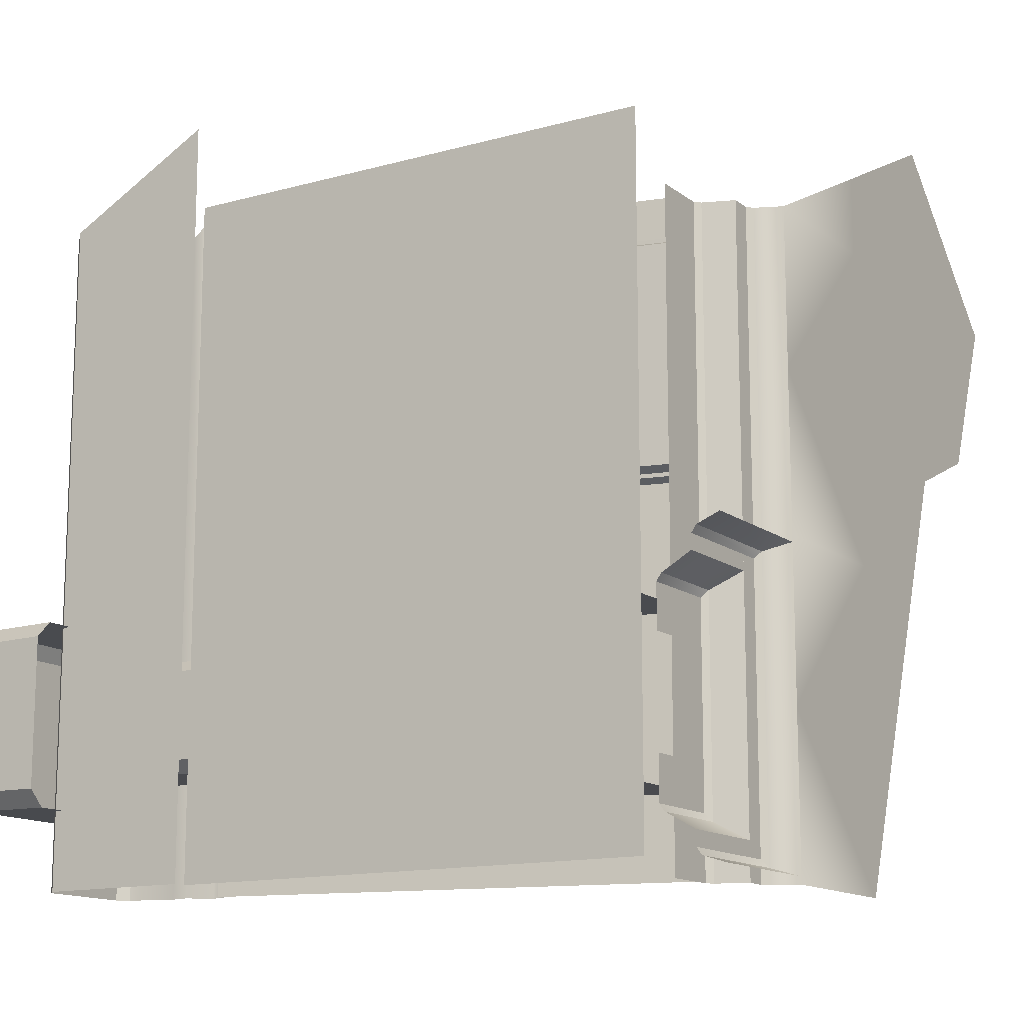
<metadata>
{"format":"obj","ext":"obj","renderer":"f3d","projection":"perspective","resolution":1024,"background":"white","views":[{"elev":-13.7,"azim":-58.0,"up":"+Z"}]}
</metadata>
<code>
g boss_floor_9
v -13.62 -2.18 2.014
v -14.63 -2.18 3.021
v -14.63 -2.18 2.014
v -15.63 -2.18 2.517
v -16.64 -2.18 2.014
v -15.63 -2.18 2.014
v -14.63 -2.18 0.7523
v -14.04 -2.18 1.007
v -14.63 -2.18 1.007
v -15.63 -2.18 -2.014
v -15.27 -2.18 -1.007
v -15.63 -2.18 -1.007
v -14.63 -2.18 3.021
v -15.63 -2.18 2.517
v -15.63 -2.18 2.014
v -14.63 -2.18 2.014
v -15.63 -2.18 -2.014
v -15.63 -2.18 -1.007
v -16.64 -2.18 -1.007
v -16.64 -2.18 -2.014
v -15.63 -2.18 1.844e-06
v -16.64 -2.18 1.844e-06
v -16.64 -2.18 -1.007
v -15.63 -2.18 -1.007
v -15.63 -2.18 1.844e-06
v -15.63 -2.18 1.007
v -16.64 -2.18 1.007
v -16.64 -2.18 1.844e-06
v -14.63 -2.18 1.007
v -14.63 -2.18 2.014
v -15.63 -2.18 2.014
v -15.63 -2.18 1.007
v -15.63 -2.18 2.014
v -16.64 -2.18 2.014
v -16.64 -2.18 1.007
v -15.63 -2.18 1.007
v -18.47 1.738 -2.014
v -17.9 1.738 -2.014
v -17.9 1.738 6.146e-07
v -18.47 1.738 -6.146e-07
v -18.45 -2.18 -2.014
v -18.45 0.772 -2.014
v -18.45 0.772 6.146e-07
v -18.45 -2.18 6.146e-07
v -16.75 -1.983 -2.014
v -16.75 -1.983 6.146e-07
v -16.88 -1.983 6.146e-07
v -16.88 -1.983 -2.014
v -18.47 1.738 -2.014
v -18.47 1.738 -6.146e-07
v -18.53 1.679 -6.146e-07
v -18.53 1.679 -2.014
v -17.9 1.738 6.146e-07
v -17.9 1.738 -2.014
v -17.84 1.679 -2.014
v -17.84 1.679 6.146e-07
v -17.7 1.081 -2.014
v -17.7 1.081 6.146e-07
v -17.69 1.165 -6.146e-07
v -17.69 1.165 -2.014
v -17.79 1.296 6.146e-07
v -17.79 1.296 -2.014
v -17.76 1.411 -6.146e-07
v -17.76 1.411 -2.014
v -17.84 1.679 6.146e-07
v -17.84 1.679 -2.014
v -16.99 -1.759 -2.014
v -16.99 -1.759 6.146e-07
v -17.35 -1.759 1.844e-06
v -17.35 -1.759 -2.014
v -16.88 -1.983 -2.014
v -16.88 -1.983 6.146e-07
v -16.95 -1.793 6.146e-07
v -16.95 -1.793 -2.014
v -16.71 -2.016 6.146e-07
v -16.71 -2.016 -2.014
v -16.64 -2.18 -2.014
v -16.64 -2.18 1.844e-06
v -18.53 0.772 6.146e-07
v -18.53 0.772 -2.014
v -18.53 1.679 -2.014
v -18.53 1.679 -6.146e-07
v -17.76 1.076 -2.014
v -17.1 -1.751 -2.014
v -17.1 -1.751 1.844e-06
v -17.76 1.076 -6.146e-07
v -16.95 -1.793 -2.014
v -16.95 -1.793 6.146e-07
v -16.99 -1.759 6.146e-07
v -16.99 -1.759 -2.014
v -16.75 -1.983 6.146e-07
v -16.75 -1.983 -2.014
v -16.71 -2.016 -2.014
v -16.71 -2.016 6.146e-07
v -18.47 1.738 -6.146e-07
v -17.9 1.738 6.146e-07
v -17.9 1.738 1.974
v -18.47 1.738 1.974
v -18.45 -2.18 6.146e-07
v -18.45 0.772 6.146e-07
v -18.45 0.772 2.014
v -18.45 -2.18 2.014
v -16.75 -1.983 6.146e-07
v -16.75 -1.983 2.014
v -16.88 -1.983 2.014
v -16.88 -1.983 6.146e-07
v -18.47 1.738 -6.146e-07
v -18.47 1.738 1.974
v -18.53 1.679 2.005
v -18.53 1.679 -6.146e-07
v -17.9 1.738 1.974
v -17.9 1.738 6.146e-07
v -17.84 1.679 6.146e-07
v -17.84 1.679 2.005
v -17.7 1.081 6.146e-07
v -17.7 1.081 2.325
v -17.69 1.165 2.28
v -17.69 1.165 -6.146e-07
v -17.79 1.296 2.21
v -17.79 1.296 6.146e-07
v -17.76 1.411 2.149
v -17.76 1.411 -6.146e-07
v -17.84 1.679 2.005
v -17.84 1.679 6.146e-07
v -16.99 -1.759 6.146e-07
v -16.99 -1.759 2.014
v -17.35 -1.759 2.014
v -17.35 -1.759 1.844e-06
v -16.88 -1.983 6.146e-07
v -16.88 -1.983 2.014
v -16.95 -1.793 2.014
v -16.95 -1.793 6.146e-07
v -16.71 -2.016 2.014
v -16.71 -2.016 6.146e-07
v -16.64 -2.18 1.844e-06
v -16.64 -2.18 2.014
v -17.1 -1.751 1.844e-06
v -17.1 -1.751 0.2732
v -17.54 0.1153 0.2732
v -17.56 0.2245 6.146e-07
v -17.56 0.2255 0.3139
v -17.72 0.8868 0.9649
v -17.76 1.076 1.007
v -17.76 1.076 -6.146e-07
v -17.72 0.8868 1.049
v -18.53 0.772 2.49
v -18.53 0.772 6.146e-07
v -18.53 1.679 -6.146e-07
v -18.53 1.679 2.005
v -17.76 1.076 1.007
v -17.56 0.2245 2.014
v -17.76 1.076 2.014
v -17.72 0.8868 1.049
v -17.56 0.2255 1.705
v -17.54 0.1153 1.746
v -17.1 -1.751 1.746
v -17.1 -1.751 2.014
v -17.7 0.1761 1.007
v -17.27 -1.744 1.007
v -17.27 -1.744 1.675
v -17.68 0.1147 1.675
v -17.71 0.2245 1.638
v -17.85 0.8833 1.045
v -17.7 0.1761 1.007
v -17.27 -1.744 0.3435
v -17.27 -1.744 1.007
v -17.68 0.1147 0.3435
v -17.71 0.2245 0.3804
v -17.85 0.8833 0.9691
v -17.85 0.8833 1.045
v -17.1 -1.751 0.2732
v -17.27 -1.744 0.3435
v -17.68 0.1147 0.3435
v -17.54 0.1153 0.2732
v -17.71 0.2245 0.3804
v -17.56 0.2255 0.3139
v -17.85 0.8833 0.9691
v -17.72 0.8868 0.9649
v -17.72 0.8868 1.049
v -17.85 0.8833 1.045
v -17.71 0.2245 1.638
v -17.56 0.2255 1.705
v -17.68 0.1147 1.675
v -17.54 0.1153 1.746
v -17.27 -1.744 1.675
v -17.1 -1.751 1.746
v -17.51 -0.3237 1.06
v -17.32 -1.189 0.9542
v -17.32 -1.189 1.06
v -17.51 -0.3237 0.9542
v -17.55 -0.1705 1.046
v -17.59 0.03735 1.565
v -17.55 -0.1705 0.9678
v -17.61 0.1557 0.5073
v -17.61 0.1557 1.511
v -17.59 0.03735 0.4538
v -17.61 0.1243 1.729
v -17.24 -1.559 1.565
v -17.63 0.2184 1.695
v -17.2 -1.751 1.729
v -17.24 -1.559 0.4538
v -17.2 -1.751 0.2898
v -17.61 0.1243 0.2898
v -17.78 0.8939 1.042
v -17.72 0.6344 1.04
v -17.63 0.2184 0.3238
v -17.72 0.6344 0.9738
v -17.78 0.8939 0.9719
v -17.72 0.8868 0.9649
v -17.85 0.8833 0.9691
v -17.85 0.8833 1.045
v -17.72 0.8868 1.049
v -17.59 0.03735 1.565
v -17.64 0.03735 1.545
v -17.3 -1.559 1.545
v -17.24 -1.559 1.565
v -17.24 -1.559 0.4538
v -17.3 -1.559 0.4734
v -17.64 0.03735 0.4734
v -17.59 0.03735 0.4538
v -17.61 0.1557 1.511
v -17.66 0.1557 1.511
v -17.6 -0.1705 1.046
v -17.55 -0.1705 1.046
v -17.55 -0.1705 0.9678
v -17.6 -0.1705 0.9678
v -17.66 0.1557 0.5073
v -17.61 0.1557 0.5073
v -17.61 0.1557 0.5073
v -17.66 0.1557 0.5073
v -17.77 0.6344 0.9738
v -17.72 0.6344 0.9738
v -17.72 0.6344 1.04
v -17.77 0.6344 1.04
v -17.66 0.1557 1.511
v -17.61 0.1557 1.511
v -17.51 -0.3237 1.06
v -17.57 -0.2991 1.072
v -17.64 0.03735 1.545
v -17.59 0.03735 1.565
v -17.24 -1.559 1.565
v -17.3 -1.559 1.545
v -17.3 -1.559 0.4734
v -17.24 -1.559 0.4538
v -17.59 0.03735 0.4538
v -17.64 0.03735 0.4734
v -17.57 -0.2991 0.9423
v -17.51 -0.3237 0.9542
v -17.32 -1.189 1.06
v -17.38 -1.189 1.069
v -17.57 -0.2991 1.072
v -17.51 -0.3237 1.06
v -17.51 -0.3237 0.9542
v -17.57 -0.2991 0.9423
v -17.38 -1.189 0.9451
v -17.32 -1.189 0.9542
v -17.32 -1.189 0.9542
v -17.38 -1.189 0.9451
v -17.38 -1.189 1.069
v -17.32 -1.189 1.06
v -17.72 0.6344 0.9738
v -17.77 0.6344 0.9738
v -17.77 0.6344 1.04
v -17.72 0.6344 1.04
v -17.55 -0.1705 1.046
v -17.6 -0.1705 1.046
v -17.6 -0.1705 0.9678
v -17.55 -0.1705 0.9678
v -16.95 -1.793 6.146e-07
v -16.95 -1.793 2.014
v -16.99 -1.759 2.014
v -16.99 -1.759 6.146e-07
v -16.75 -1.983 2.014
v -16.75 -1.983 6.146e-07
v -16.71 -2.016 6.146e-07
v -16.71 -2.016 2.014
v -17.3 -1.285 1.565
v -17.32 -1.19 1.565
v -17.32 -1.19 0.4538
v -17.3 -1.285 0.4538
v -17.32 -1.19 1.565
v -17.38 -1.19 1.545
v -17.38 -1.19 0.4734
v -17.32 -1.19 0.4538
v -17.52 -0.2796 0.7467
v -17.52 -0.2796 0.6681
v -17.24 -1.56 0.6681
v -17.24 -1.56 0.7467
v -17.24 -1.56 0.7467
v -17.3 -1.56 0.761
v -17.58 -0.2551 0.7633
v -17.52 -0.2796 0.7467
v -17.52 -0.2796 0.6681
v -17.58 -0.2551 0.6514
v -17.3 -1.56 0.6538
v -17.24 -1.56 0.6681
v -17.53 -0.2274 0.8521
v -17.55 -0.1751 0.7796
v -17.5 -0.3682 0.4489
v -17.48 -0.4633 0.4489
v -17.55 -0.1751 0.7796
v -17.6 -0.1751 0.7796
v -17.55 -0.3682 0.4489
v -17.5 -0.3682 0.4489
v -17.48 -0.4633 0.4489
v -17.54 -0.4449 0.4489
v -17.58 -0.2274 0.8326
v -17.53 -0.2274 0.8521
v -17.52 -0.2796 1.267
v -17.24 -1.56 1.267
v -17.24 -1.56 1.346
v -17.52 -0.2796 1.346
v -17.24 -1.56 1.267
v -17.52 -0.2796 1.267
v -17.58 -0.2551 1.251
v -17.3 -1.56 1.253
v -17.52 -0.2796 1.346
v -17.24 -1.56 1.346
v -17.3 -1.56 1.36
v -17.58 -0.2551 1.363
v -17.53 -0.2274 1.162
v -17.48 -0.4633 1.565
v -17.5 -0.3682 1.565
v -17.55 -0.1751 1.234
v -17.55 -0.1751 1.234
v -17.5 -0.3682 1.565
v -17.55 -0.3682 1.565
v -17.6 -0.1751 1.234
v -17.48 -0.4633 1.565
v -17.53 -0.2274 1.162
v -17.58 -0.2274 1.181
v -17.54 -0.4449 1.565
v -18.71 2.18 -1.406
v -18.66 2.18 -1.451
v -17.73 2.18 -1.451
v -17.68 2.18 -1.406
v -18.71 2.18 -0.6069
v -17.68 2.18 -0.6069
v -18.66 2.18 -0.5619
v -17.73 2.18 -0.5619
v -17.56 1.628 -0.4641
v -18.7 1.628 -0.4641
v -18.7 2.135 -0.4712
v -17.68 2.135 -0.4712
v -18.8 1.628 -0.5629
v -18.8 1.628 -1.45
v -18.8 2.135 -1.444
v -18.8 2.135 -0.569
v -18.7 1.628 -1.549
v -17.56 1.628 -1.549
v -17.68 2.135 -1.541
v -18.7 2.135 -1.541
v -17.46 1.628 -1.45
v -17.46 1.628 -0.5629
v -17.59 2.135 -0.569
v -17.59 2.135 -1.444
v -18.7 1.628 -0.4641
v -18.8 1.628 -0.5629
v -18.8 2.135 -0.569
v -18.7 2.135 -0.4712
v -17.68 2.135 -0.4712
v -17.59 2.135 -0.569
v -17.46 1.628 -0.5629
v -17.56 1.628 -0.4641
v -18.8 1.628 -1.45
v -18.7 1.628 -1.549
v -18.7 2.135 -1.541
v -18.8 2.135 -1.444
v -17.56 1.628 -1.549
v -17.46 1.628 -1.45
v -17.59 2.135 -1.444
v -17.68 2.135 -1.541
v -17.73 2.18 -0.5619
v -17.68 2.135 -0.4712
v -18.7 2.135 -0.4712
v -18.66 2.18 -0.5619
v -18.71 2.18 -0.6069
v -18.8 2.135 -0.569
v -18.8 2.135 -1.444
v -18.71 2.18 -1.406
v -18.66 2.18 -1.451
v -18.7 2.135 -1.541
v -17.68 2.135 -1.541
v -17.73 2.18 -1.451
v -17.68 2.18 -1.406
v -17.59 2.135 -1.444
v -17.59 2.135 -0.569
v -17.68 2.18 -0.6069
v -17.68 2.135 -0.4712
v -17.73 2.18 -0.5619
v -17.68 2.18 -0.6069
v -17.59 2.135 -0.569
v -18.8 2.135 -0.569
v -18.71 2.18 -0.6069
v -18.66 2.18 -0.5619
v -18.7 2.135 -0.4712
v -18.7 2.135 -1.541
v -18.66 2.18 -1.451
v -18.71 2.18 -1.406
v -18.8 2.135 -1.444
v -17.59 2.135 -1.444
v -17.68 2.18 -1.406
v -17.73 2.18 -1.451
v -17.68 2.135 -1.541
v -18.32 0.5135 -1.371
v -18.27 0.5135 -1.414
v -17.45 0.5135 -1.414
v -17.41 0.5135 -1.371
v -18.32 0.5135 -0.6414
v -17.41 0.5135 -0.6414
v -18.27 0.5135 -0.5986
v -17.45 0.5135 -0.5986
v -16.97 -1.759 -0.4866
v -18.31 -1.759 -0.4866
v -18.31 0.4609 -0.5122
v -17.41 0.4609 -0.5122
v -18.41 -1.759 -0.5835
v -18.41 -1.759 -1.429
v -18.41 0.4609 -1.407
v -18.41 0.4609 -0.6053
v -18.31 -1.759 -1.526
v -16.97 -1.759 -1.526
v -17.41 0.4609 -1.5
v -18.31 0.4609 -1.5
v -16.89 -1.759 -1.429
v -16.89 -1.759 -0.5835
v -17.33 0.4609 -0.6053
v -17.33 0.4609 -1.407
v -18.31 -1.759 -0.4866
v -18.41 -1.759 -0.5835
v -18.41 0.4609 -0.6053
v -18.31 0.4609 -0.5122
v -17.41 0.4609 -0.5122
v -17.33 0.4609 -0.6053
v -16.89 -1.759 -0.5835
v -16.97 -1.759 -0.4866
v -18.41 -1.759 -1.429
v -18.31 -1.759 -1.526
v -18.31 0.4609 -1.5
v -18.41 0.4609 -1.407
v -16.97 -1.759 -1.526
v -16.89 -1.759 -1.429
v -17.33 0.4609 -1.407
v -17.41 0.4609 -1.5
v -17.45 0.5135 -0.5986
v -17.41 0.4609 -0.5122
v -18.31 0.4609 -0.5122
v -18.27 0.5135 -0.5986
v -18.32 0.5135 -0.6414
v -18.41 0.4609 -0.6053
v -18.41 0.4609 -1.407
v -18.32 0.5135 -1.371
v -18.27 0.5135 -1.414
v -18.31 0.4609 -1.5
v -17.41 0.4609 -1.5
v -17.45 0.5135 -1.414
v -17.41 0.5135 -1.371
v -17.33 0.4609 -1.407
v -17.33 0.4609 -0.6053
v -17.41 0.5135 -0.6414
v -17.41 0.4609 -0.5122
v -17.45 0.5135 -0.5986
v -17.41 0.5135 -0.6414
v -17.33 0.4609 -0.6053
v -18.41 0.4609 -0.6053
v -18.32 0.5135 -0.6414
v -18.27 0.5135 -0.5986
v -18.31 0.4609 -0.5122
v -18.31 0.4609 -1.5
v -18.27 0.5135 -1.414
v -18.32 0.5135 -1.371
v -18.41 0.4609 -1.407
v -17.33 0.4609 -1.407
v -17.41 0.5135 -1.371
v -17.45 0.5135 -1.414
v -17.41 0.4609 -1.5
v -17.57 0.5073 -0.67
v -18.18 0.5073 -0.67
v -18.18 1.7 -0.6814
v -17.74 1.7 -0.6814
v -18.26 0.5073 -0.7425
v -18.26 0.5073 -1.27
v -18.26 1.7 -1.261
v -18.26 1.7 -0.7521
v -18.18 0.5073 -1.343
v -17.57 0.5073 -1.343
v -17.74 1.7 -1.331
v -18.18 1.7 -1.331
v -17.5 0.5073 -1.27
v -17.5 0.5073 -0.7425
v -17.66 1.7 -0.7521
v -17.66 1.7 -1.261
v -18.18 0.5073 -0.67
v -18.26 0.5073 -0.7425
v -18.26 1.7 -0.7521
v -18.18 1.7 -0.6814
v -17.74 1.7 -0.6814
v -17.66 1.7 -0.7521
v -17.5 0.5073 -0.7425
v -17.57 0.5073 -0.67
v -18.26 0.5073 -1.27
v -18.18 0.5073 -1.343
v -18.18 1.7 -1.331
v -18.26 1.7 -1.261
v -17.57 0.5073 -1.343
v -17.5 0.5073 -1.27
v -17.66 1.7 -1.261
v -17.74 1.7 -1.331
v -17.51 -1.983 -1.872
v -16.71 -1.983 -1.776
v -17.51 -1.983 -1.776
v -16.56 -1.983 -1.872
v -16.66 -1.983 -1.701
v -16.5 -1.983 -1.79
v -17.51 -1.759 -1.623
v -17.21 -1.759 -1.345
v -17.51 -1.759 -1.345
v -16.79 -1.759 -1.623
v -17.18 -1.759 -1.296
v -16.75 -1.759 -1.566
v -17.51 -1.983 -1.776
v -16.76 -1.793 -1.67
v -17.51 -1.793 -1.67
v -16.71 -1.983 -1.776
v -16.71 -1.793 -1.609
v -16.66 -1.983 -1.701
v -16.52 -2.016 -1.918
v -17.51 -2.016 -1.918
v -17.55 -2.18 -1.968
v -16.45 -2.18 -1.968
v -16.46 -2.016 -1.84
v -16.38 -2.18 -1.887
v -17.51 -1.793 -1.67
v -16.79 -1.759 -1.623
v -17.51 -1.759 -1.623
v -16.76 -1.793 -1.67
v -16.75 -1.759 -1.566
v -16.71 -1.793 -1.609
v -16.56 -1.983 -1.872
v -17.51 -1.983 -1.872
v -17.51 -2.016 -1.918
v -16.52 -2.016 -1.918
v -16.5 -1.983 -1.79
v -16.46 -2.016 -1.84
v -16.5 -1.983 -1.79
v -16.5 -1.983 -1.007
v -16.66 -1.983 -1.007
v -16.66 -1.983 -1.701
v -16.75 -1.759 -1.566
v -16.75 -1.759 -1.007
v -17.18 -1.759 -1.007
v -17.18 -1.759 -1.296
v -16.66 -1.983 -1.701
v -16.66 -1.983 -1.007
v -16.71 -1.793 -1.007
v -16.71 -1.793 -1.609
v -16.46 -2.016 -1.007
v -16.46 -2.016 -1.84
v -16.38 -2.18 -1.887
v -16.38 -2.18 -1.007
v -16.71 -1.793 -1.609
v -16.71 -1.793 -1.007
v -16.75 -1.759 -1.007
v -16.75 -1.759 -1.566
v -16.5 -1.983 -1.007
v -16.5 -1.983 -1.79
v -16.46 -2.016 -1.84
v -16.46 -2.016 -1.007
v -17.51 -1.983 -0.1404
v -17.51 -1.983 -0.2365
v -16.7 -1.983 -0.2365
v -16.56 -1.983 -0.1404
v -16.66 -1.983 -0.3139
v -16.5 -1.983 -0.2232
v -17.51 -1.759 -0.3895
v -17.51 -1.759 -0.6674
v -17.21 -1.759 -0.6674
v -16.79 -1.759 -0.3895
v -17.18 -1.759 -0.7164
v -16.75 -1.759 -0.4556
v -17.51 -1.983 -0.2365
v -17.51 -1.793 -0.3427
v -16.75 -1.793 -0.3427
v -16.7 -1.983 -0.2365
v -16.71 -1.793 -0.4047
v -16.66 -1.983 -0.3139
v -16.52 -2.016 -0.09445
v -17.55 -2.18 -0.04454
v -17.51 -2.016 -0.09445
v -16.45 -2.18 -0.04454
v -16.46 -2.016 -0.1733
v -16.38 -2.18 -0.1255
v -17.51 -1.793 -0.3427
v -17.51 -1.759 -0.3895
v -16.79 -1.759 -0.3895
v -16.75 -1.793 -0.3427
v -16.75 -1.759 -0.4556
v -16.71 -1.793 -0.4047
v -16.56 -1.983 -0.1404
v -17.51 -2.016 -0.09445
v -17.51 -1.983 -0.1404
v -16.52 -2.016 -0.09445
v -16.5 -1.983 -0.2232
v -16.46 -2.016 -0.1733
v -16.5 -1.983 -0.2232
v -16.66 -1.983 -0.3139
v -16.66 -1.983 -1.007
v -16.5 -1.983 -1.007
v -16.75 -1.759 -0.4556
v -17.18 -1.759 -0.7164
v -17.18 -1.759 -1.007
v -16.75 -1.759 -1.007
v -16.66 -1.983 -0.3139
v -16.71 -1.793 -0.4047
v -16.71 -1.793 -1.007
v -16.66 -1.983 -1.007
v -16.46 -2.016 -1.007
v -16.38 -2.18 -1.007
v -16.38 -2.18 -0.1255
v -16.46 -2.016 -0.1733
v -16.71 -1.793 -0.4047
v -16.75 -1.759 -0.4556
v -16.75 -1.759 -1.007
v -16.71 -1.793 -1.007
v -16.5 -1.983 -1.007
v -16.46 -2.016 -1.007
v -16.46 -2.016 -0.1733
v -16.5 -1.983 -0.2232
v -14.04 -2.18 1.007
v -13.62 -2.18 2.014
v -14.63 -2.18 2.014
v -14.63 -2.18 1.007
v -15.27 -2.18 -1.007
v -14.9 -2.18 1.844e-06
v -15.63 -2.18 1.844e-06
v -15.63 -2.18 -1.007
v -15.63 -2.18 1.007
v -15.63 -2.18 1.844e-06
v -14.9 -2.18 1.844e-06
v -14.63 -2.18 0.7523
v -14.63 -2.18 1.007
g boss_floor_9_0
f 3 2 1
f 6 5 4
f 9 8 7
f 12 11 10
f 15 14 13
f 16 15 13
f 19 18 17
f 20 19 17
f 23 22 21
f 24 23 21
f 27 26 25
f 28 27 25
f 31 30 29
f 32 31 29
f 35 34 33
f 36 35 33
f 39 38 37
f 40 39 37
f 43 42 41
f 44 43 41
f 47 46 45
f 48 47 45
f 51 50 49
f 52 51 49
f 55 54 53
f 56 55 53
f 59 58 57
f 60 59 57
f 61 59 60
f 62 61 60
f 63 61 62
f 64 63 62
f 65 63 64
f 66 65 64
f 69 68 67
f 70 69 67
f 73 72 71
f 74 73 71
f 77 76 75
f 78 77 75
f 81 80 79
f 82 81 79
f 85 84 83
f 86 85 83
f 89 88 87
f 90 89 87
f 93 92 91
f 94 93 91
f 97 96 95
f 98 97 95
f 101 100 99
f 102 101 99
f 105 104 103
f 106 105 103
f 109 108 107
f 110 109 107
f 113 112 111
f 114 113 111
f 117 116 115
f 118 117 115
f 119 117 118
f 120 119 118
f 121 119 120
f 122 121 120
f 123 121 122
f 124 123 122
f 127 126 125
f 128 127 125
f 131 130 129
f 132 131 129
f 135 134 133
f 136 135 133
f 139 138 137
f 140 139 137
f 140 141 139
f 142 141 140
f 143 142 140
f 144 143 140
f 145 142 143
f 148 147 146
f 149 148 146
f 152 151 150
f 151 153 150
f 154 153 151
f 154 151 155
f 156 155 151
f 157 156 151
f 160 159 158
f 161 160 158
f 162 161 158
f 158 163 162
f 166 165 164
f 165 167 164
f 167 168 164
f 164 168 169
f 164 169 170
f 173 172 171
f 174 173 171
f 175 173 174
f 176 175 174
f 177 175 176
f 178 177 176
f 181 180 179
f 182 181 179
f 183 181 182
f 184 183 182
f 185 183 184
f 186 185 184
f 189 188 187
f 188 190 187
f 191 187 190
f 187 191 192
f 193 191 190
f 193 190 194
f 191 195 192
f 190 196 194
f 197 192 195
f 198 192 197
f 199 197 195
f 200 198 197
f 201 198 200
f 202 201 200
f 196 201 202
f 203 196 202
f 204 199 195
f 205 204 195
f 203 206 196
f 206 194 196
f 204 205 207
f 194 206 207
f 208 204 207
f 206 208 207
f 211 210 209
f 212 211 209
f 215 214 213
f 216 215 213
f 219 218 217
f 220 219 217
f 223 222 221
f 224 223 221
f 227 226 225
f 228 227 225
f 231 230 229
f 232 231 229
f 235 234 233
f 236 235 233
f 239 238 237
f 240 239 237
f 243 242 241
f 244 243 241
f 247 246 245
f 248 247 245
f 251 250 249
f 252 251 249
f 255 254 253
f 256 255 253
f 259 258 257
f 260 259 257
f 263 262 261
f 264 263 261
f 267 266 265
f 268 267 265
f 271 270 269
f 272 271 269
f 275 274 273
f 276 275 273
f 279 278 277
f 280 279 277
f 283 282 281
f 284 283 281
f 287 286 285
f 288 287 285
f 291 290 289
f 292 291 289
f 295 294 293
f 296 295 293
f 299 298 297
f 300 299 297
f 303 302 301
f 304 303 301
f 307 306 305
f 308 307 305
f 311 310 309
f 312 311 309
f 315 314 313
f 316 315 313
f 319 318 317
f 320 319 317
f 323 322 321
f 324 323 321
f 327 326 325
f 328 327 325
f 331 330 329
f 332 331 329
f 335 334 333
f 333 336 335
f 333 337 336
f 337 338 336
f 337 339 338
f 339 340 338
f 343 342 341
f 344 343 341
f 347 346 345
f 348 347 345
f 351 350 349
f 352 351 349
f 355 354 353
f 356 355 353
f 359 358 357
f 360 359 357
f 363 362 361
f 364 363 361
f 367 366 365
f 368 367 365
f 371 370 369
f 372 371 369
f 375 374 373
f 376 375 373
f 379 378 377
f 380 379 377
f 383 382 381
f 384 383 381
f 387 386 385
f 388 387 385
f 391 390 389
f 392 391 389
f 395 394 393
f 396 395 393
f 399 398 397
f 400 399 397
f 403 402 401
f 404 403 401
f 407 406 405
f 405 408 407
f 405 409 408
f 409 410 408
f 409 411 410
f 411 412 410
f 415 414 413
f 416 415 413
f 419 418 417
f 420 419 417
f 423 422 421
f 424 423 421
f 427 426 425
f 428 427 425
f 431 430 429
f 432 431 429
f 435 434 433
f 436 435 433
f 439 438 437
f 440 439 437
f 443 442 441
f 444 443 441
f 447 446 445
f 448 447 445
f 451 450 449
f 452 451 449
f 455 454 453
f 456 455 453
f 459 458 457
f 460 459 457
f 463 462 461
f 464 463 461
f 467 466 465
f 468 467 465
f 471 470 469
f 472 471 469
f 475 474 473
f 476 475 473
f 479 478 477
f 480 479 477
f 483 482 481
f 484 483 481
f 487 486 485
f 488 487 485
f 491 490 489
f 492 491 489
f 495 494 493
f 496 495 493
f 499 498 497
f 500 499 497
f 503 502 501
f 504 503 501
f 507 506 505
f 508 507 505
f 511 510 509
f 510 512 509
f 510 513 512
f 513 514 512
f 517 516 515
f 516 518 515
f 516 519 518
f 519 520 518
f 523 522 521
f 522 524 521
f 522 525 524
f 525 526 524
f 529 528 527
f 530 529 527
f 530 527 531
f 532 530 531
f 535 534 533
f 534 536 533
f 534 537 536
f 537 538 536
f 541 540 539
f 542 541 539
f 542 539 543
f 544 542 543
f 547 546 545
f 548 547 545
f 551 550 549
f 552 551 549
f 555 554 553
f 556 555 553
f 559 558 557
f 560 559 557
f 563 562 561
f 564 563 561
f 567 566 565
f 568 567 565
f 571 570 569
f 572 571 569
f 573 571 572
f 574 573 572
f 577 576 575
f 578 577 575
f 579 577 578
f 580 579 578
f 583 582 581
f 584 583 581
f 585 583 584
f 586 585 584
f 589 588 587
f 588 590 587
f 587 590 591
f 590 592 591
f 595 594 593
f 596 595 593
f 597 595 596
f 598 597 596
f 601 600 599
f 600 602 599
f 599 602 603
f 602 604 603
f 607 606 605
f 608 607 605
f 611 610 609
f 612 611 609
f 615 614 613
f 616 615 613
f 619 618 617
f 620 619 617
f 623 622 621
f 624 623 621
f 627 626 625
f 628 627 625
f 631 630 629
f 632 631 629
f 635 634 633
f 636 635 633
f 639 638 637
f 637 640 639
f 637 641 640

</code>
